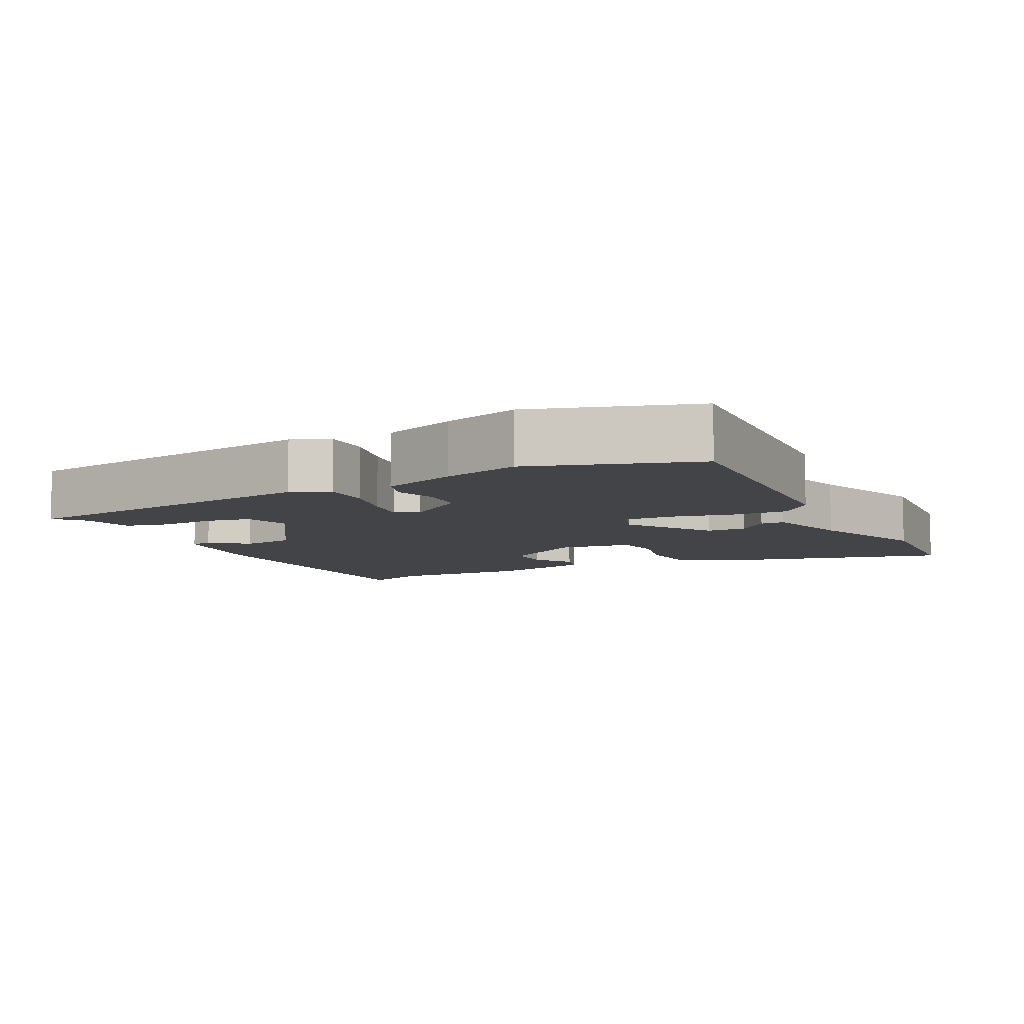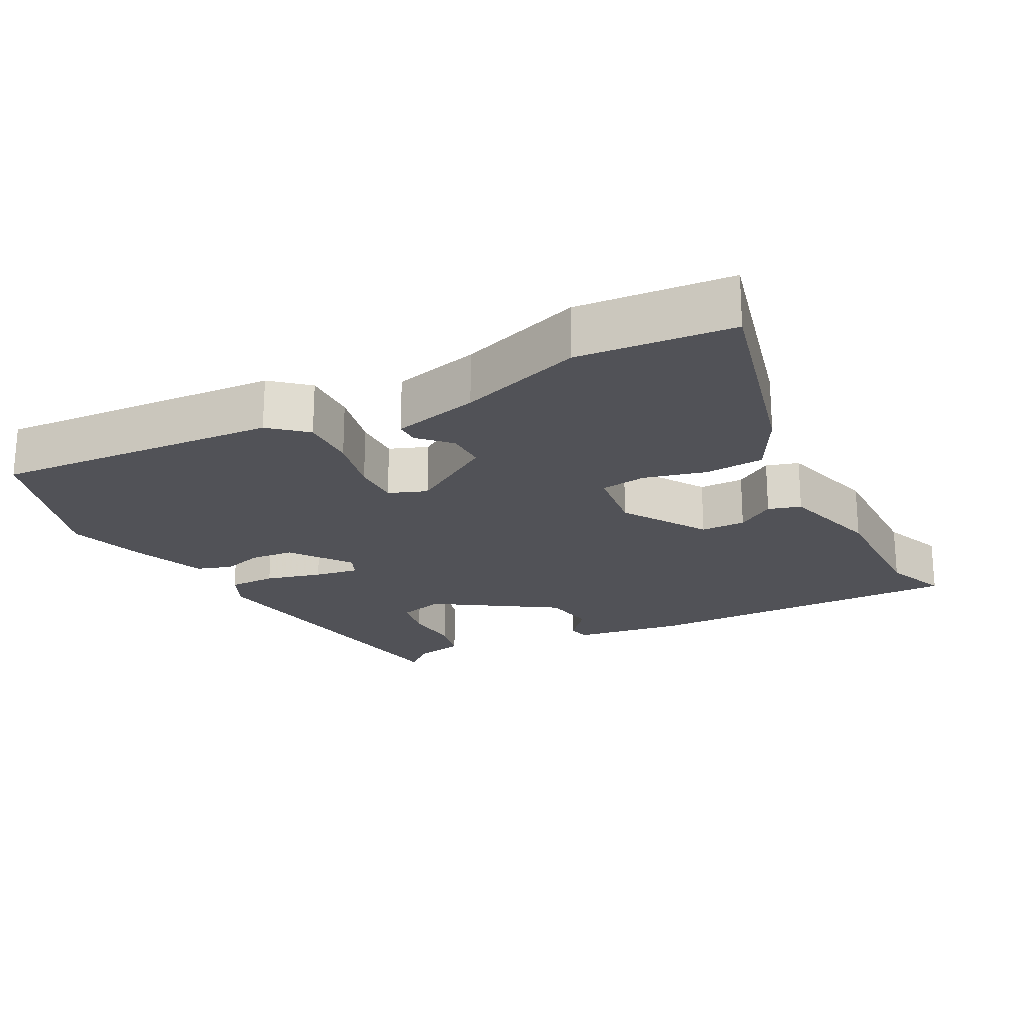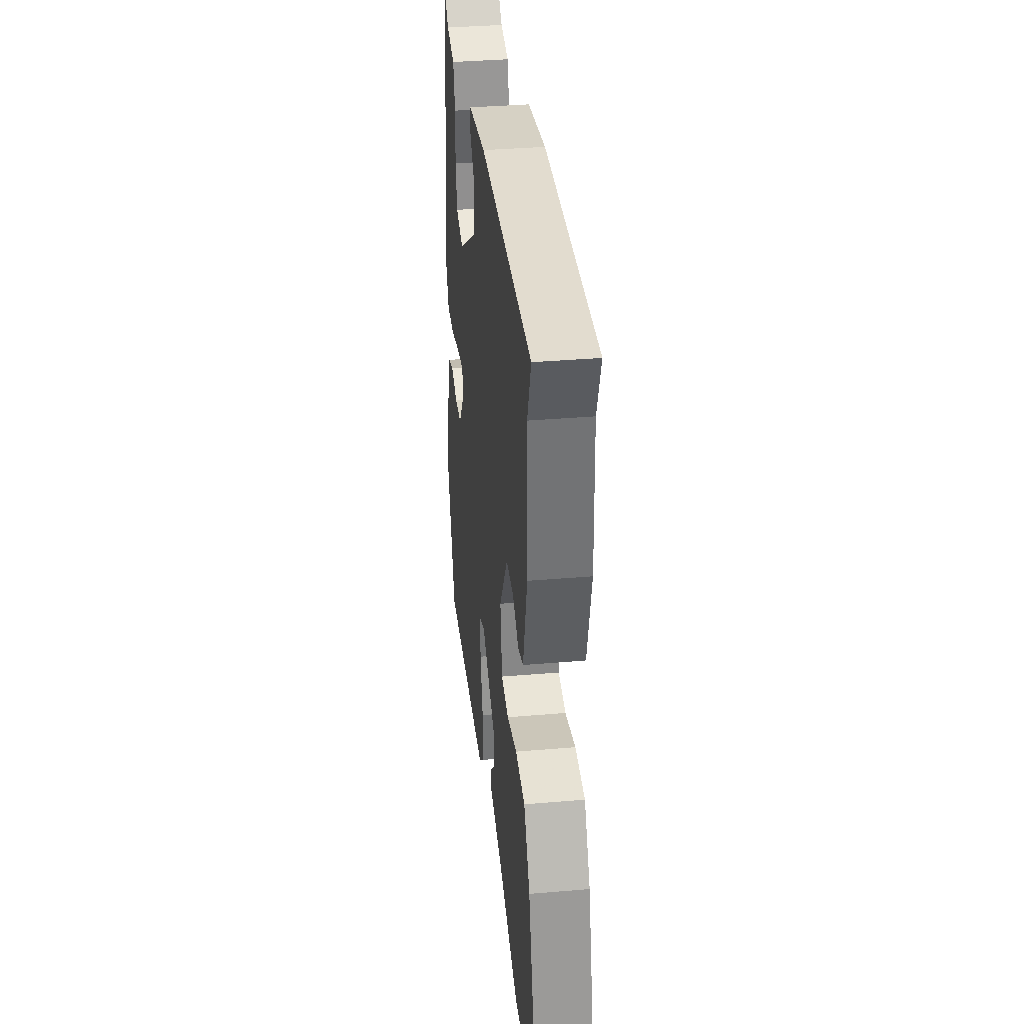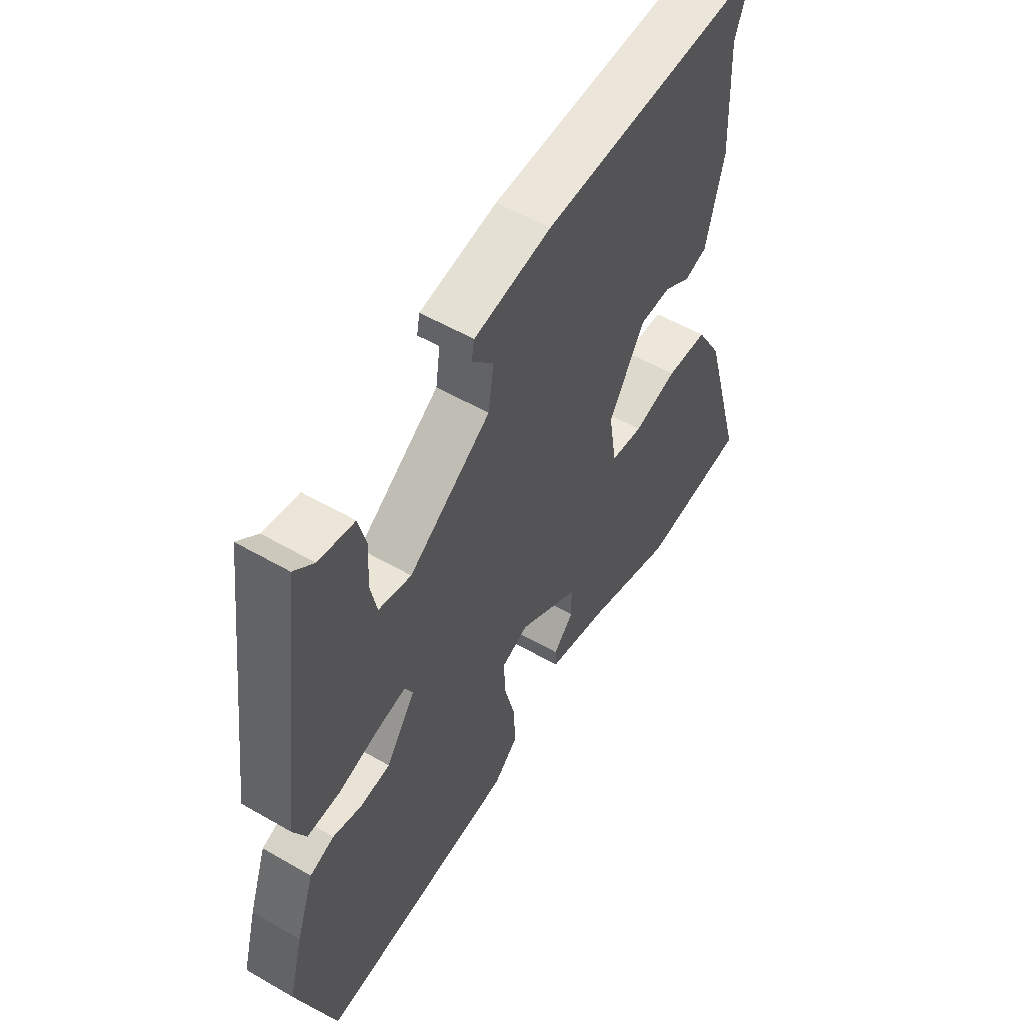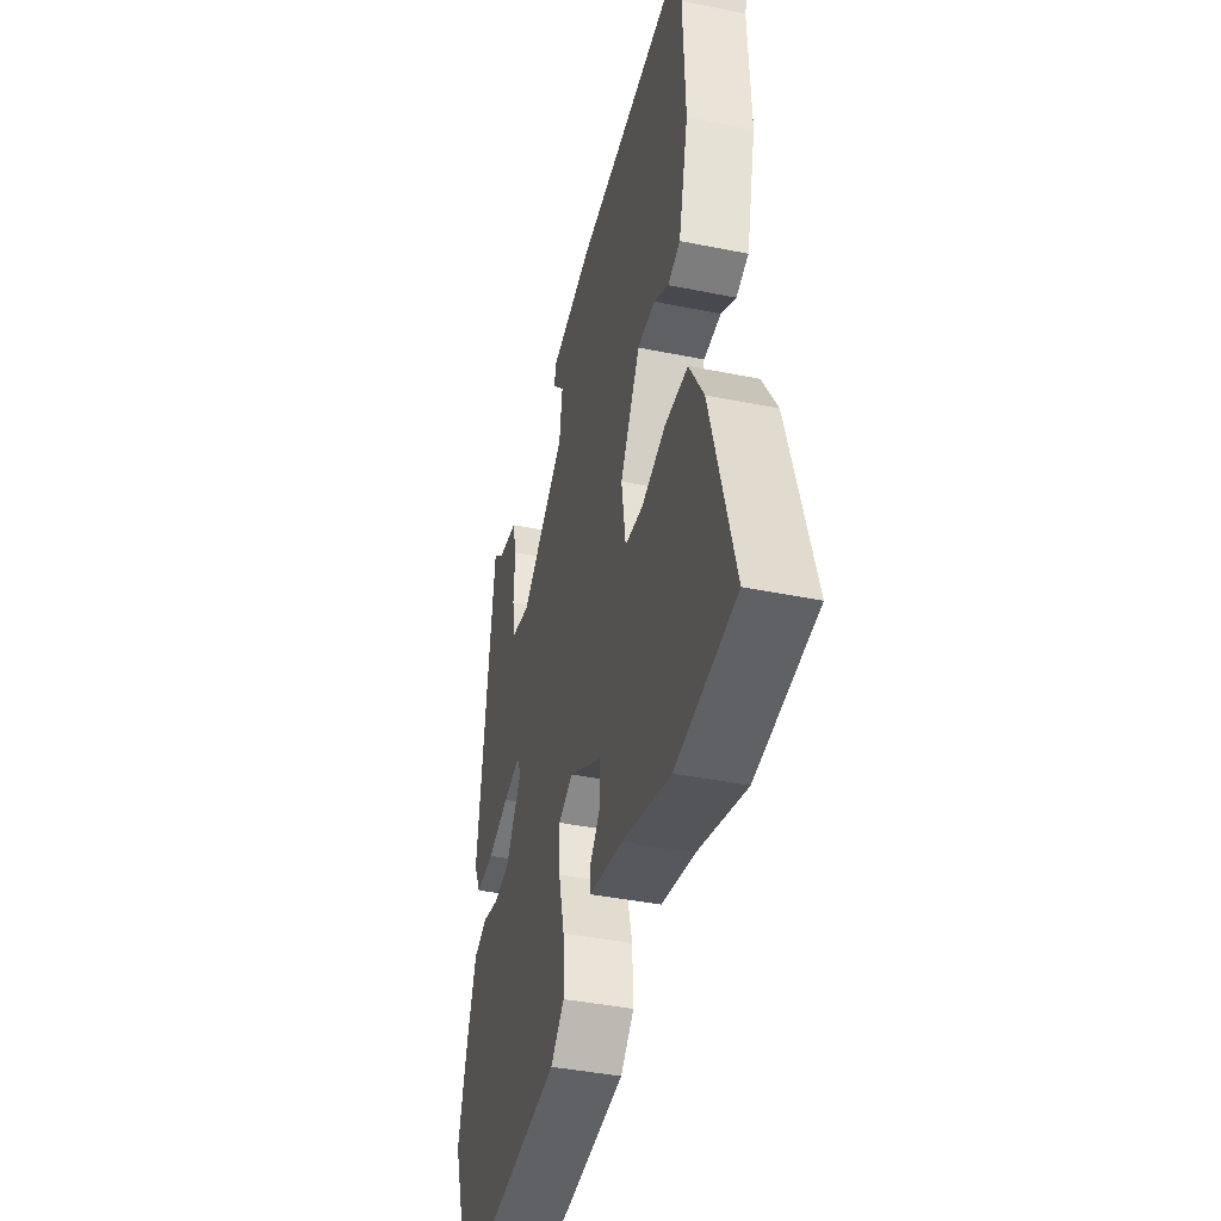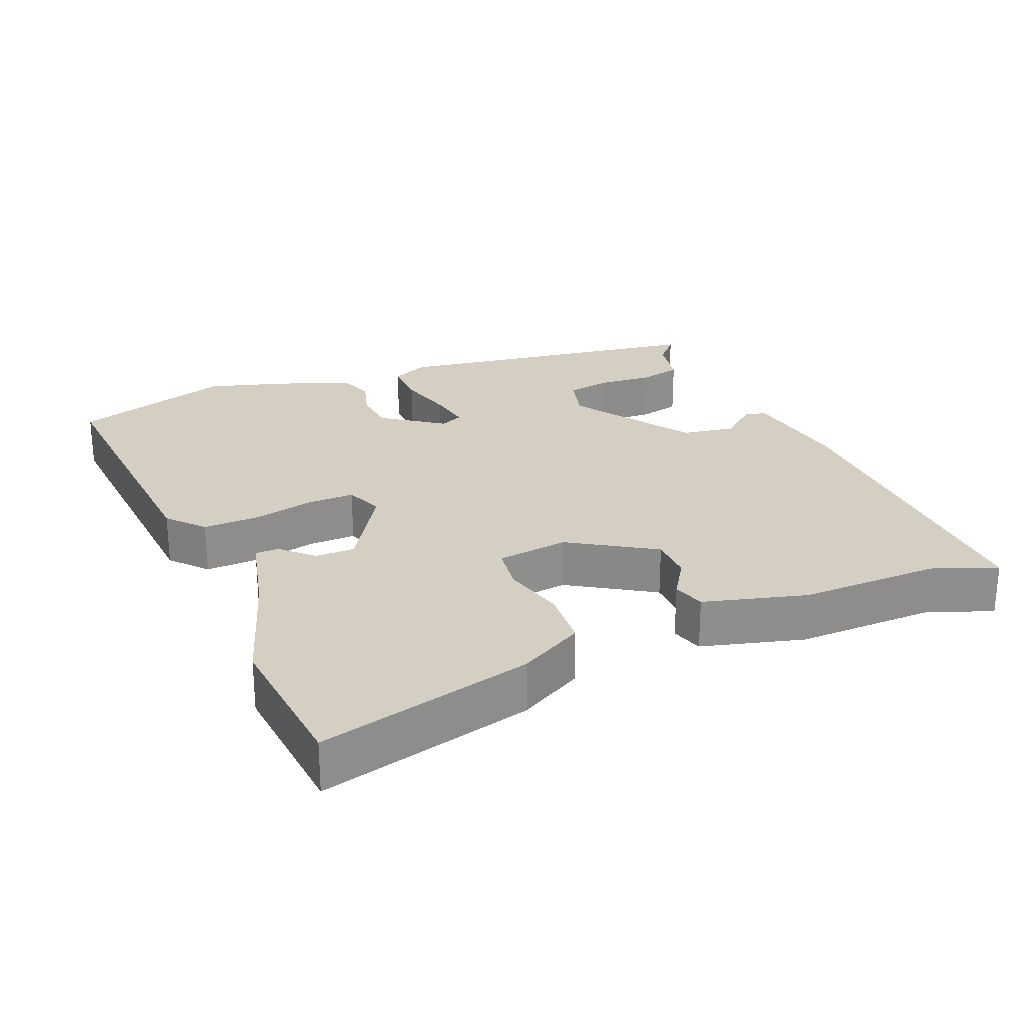
<metadata>
{"format":"obj","ext":"obj","renderer":"f3d","projection":"perspective","resolution":1024,"background":"white","views":[{"elev":-7.7,"azim":118.7,"up":"+Y"},{"elev":-21.4,"azim":-150.9,"up":"+Y"},{"elev":36.9,"azim":-96.3,"up":"+Z"},{"elev":54.4,"azim":121.5,"up":"+Z"},{"elev":-41.2,"azim":-103.8,"up":"+Z"},{"elev":25.6,"azim":-111.3,"up":"+Y"}]}
</metadata>
<code>
v -0.391 0.07 -0.512
v -0.611 0.07 -0.488
v -0.525 0.07 -0.183
v -0.472 0.07 -0.092
v -0.387 0.07 -0.088
v -0.298 0.07 -0.113
v -0.232 0.07 -0.105
v -0.216 0.07 -0.003
v -0.289 0.07 0.119
v -0.353 0.07 0.121
v -0.408 0.07 0.087
v -0.454 0.07 0.102
v -0.49 0.07 0.249
v -0.482 0.07 0.449
v -0.515 0.07 0.541
v -0.05 0.07 0.523
v 0.108 0.07 0.495
v 0.114 0.07 0.463
v 0.07 0.07 0.414
v 0.081 0.07 0.337
v 0.249 0.07 0.221
v 0.316 0.07 0.237
v 0.329 0.07 0.299
v 0.325 0.07 0.378
v 0.341 0.07 0.439
v 0.414 0.07 0.452
v 0.455 0.07 0.487
v 0.513 0.07 0.031
v 0.487 0.07 -0.022
v 0.419 0.07 -0.02
v 0.339 0.07 0.003
v 0.276 0.07 0.015
v 0.26 0.07 -0.018
v 0.32 0.07 -0.105
v 0.382 0.07 -0.112
v 0.441 0.07 -0.096
v 0.491 0.07 -0.114
v 0.528 0.07 -0.221
v 0.558 0.07 -0.332
v 0.479 0.07 -0.559
v 0.072 0.07 -0.522
v 0.022 0.07 -0.476
v 0.026 0.07 -0.396
v 0.048 0.07 -0.309
v 0.051 0.07 -0.241
v -0.003 0.07 -0.219
v -0.127 0.07 -0.293
v -0.128 0.07 -0.35
v -0.087 0.07 -0.394
v -0.088 0.07 -0.428
v -0.213 0.07 -0.456
v -0.391 0 -0.512
v -0.611 0 -0.488
v -0.525 0 -0.183
v -0.472 0 -0.092
v -0.387 0 -0.088
v -0.298 0 -0.113
v -0.232 0 -0.105
v -0.216 0 -0.003
v -0.289 0 0.119
v -0.353 0 0.121
v -0.408 0 0.087
v -0.454 0 0.102
v -0.49 0 0.249
v -0.482 0 0.449
v -0.515 0 0.541
v -0.05 0 0.523
v 0.108 0 0.495
v 0.114 0 0.463
v 0.07 0 0.414
v 0.081 0 0.337
v 0.249 0 0.221
v 0.316 0 0.237
v 0.329 0 0.299
v 0.325 0 0.378
v 0.341 0 0.439
v 0.414 0 0.452
v 0.455 0 0.487
v 0.513 0 0.031
v 0.487 0 -0.022
v 0.419 0 -0.02
v 0.339 0 0.003
v 0.276 0 0.015
v 0.26 0 -0.018
v 0.32 0 -0.105
v 0.382 0 -0.112
v 0.441 0 -0.096
v 0.491 0 -0.114
v 0.528 0 -0.221
v 0.558 0 -0.332
v 0.479 0 -0.559
v 0.072 0 -0.522
v 0.022 0 -0.476
v 0.026 0 -0.396
v 0.048 0 -0.309
v 0.051 0 -0.241
v -0.003 0 -0.219
v -0.127 0 -0.293
v -0.128 0 -0.35
v -0.087 0 -0.394
v -0.088 0 -0.428
v -0.213 0 -0.456
f 48 49 50 51
f 47 48 51 1
f 41 42 43 44
f 41 44 45
f 40 41 45
f 39 40 45
f 38 39 45 46
f 35 36 37 38
f 34 35 38 46
f 28 29 30 31
f 26 27 28 31
f 26 31 32
f 23 24 25 26
f 22 23 26 32
f 21 22 32 33
f 16 17 18 19
f 14 15 16 19
f 14 19 20
f 10 11 12 13
f 9 10 13 14
f 8 9 14 20
f 3 4 5 6
f 3 6 7
f 47 1 2 3
f 46 47 3 7
f 33 34 46 7
f 20 21 33
f 7 8 20 33
f 102 101 100 99
f 52 102 99 98
f 95 94 93 92
f 96 95 92
f 96 92 91
f 96 91 90
f 97 96 90 89
f 89 88 87 86
f 97 89 86 85
f 82 81 80 79
f 82 79 78 77
f 83 82 77
f 77 76 75 74
f 83 77 74 73
f 84 83 73 72
f 70 69 68 67
f 70 67 66 65
f 71 70 65
f 64 63 62 61
f 65 64 61 60
f 71 65 60 59
f 57 56 55 54
f 58 57 54
f 54 53 52 98
f 58 54 98 97
f 58 97 85 84
f 84 72 71
f 84 71 59 58
f 1 52 53 2
f 2 53 54 3
f 3 54 55 4
f 4 55 56 5
f 5 56 57 6
f 6 57 58 7
f 7 58 59 8
f 8 59 60 9
f 9 60 61 10
f 10 61 62 11
f 11 62 63 12
f 12 63 64 13
f 13 64 65 14
f 14 65 66 15
f 15 66 67 16
f 16 67 68 17
f 17 68 69 18
f 18 69 70 19
f 19 70 71 20
f 20 71 72 21
f 21 72 73 22
f 22 73 74 23
f 23 74 75 24
f 24 75 76 25
f 25 76 77 26
f 26 77 78 27
f 27 78 79 28
f 28 79 80 29
f 29 80 81 30
f 30 81 82 31
f 31 82 83 32
f 32 83 84 33
f 33 84 85 34
f 34 85 86 35
f 35 86 87 36
f 36 87 88 37
f 37 88 89 38
f 38 89 90 39
f 39 90 91 40
f 40 91 92 41
f 41 92 93 42
f 42 93 94 43
f 43 94 95 44
f 44 95 96 45
f 45 96 97 46
f 46 97 98 47
f 47 98 99 48
f 48 99 100 49
f 49 100 101 50
f 50 101 102 51
f 51 102 52 1

</code>
